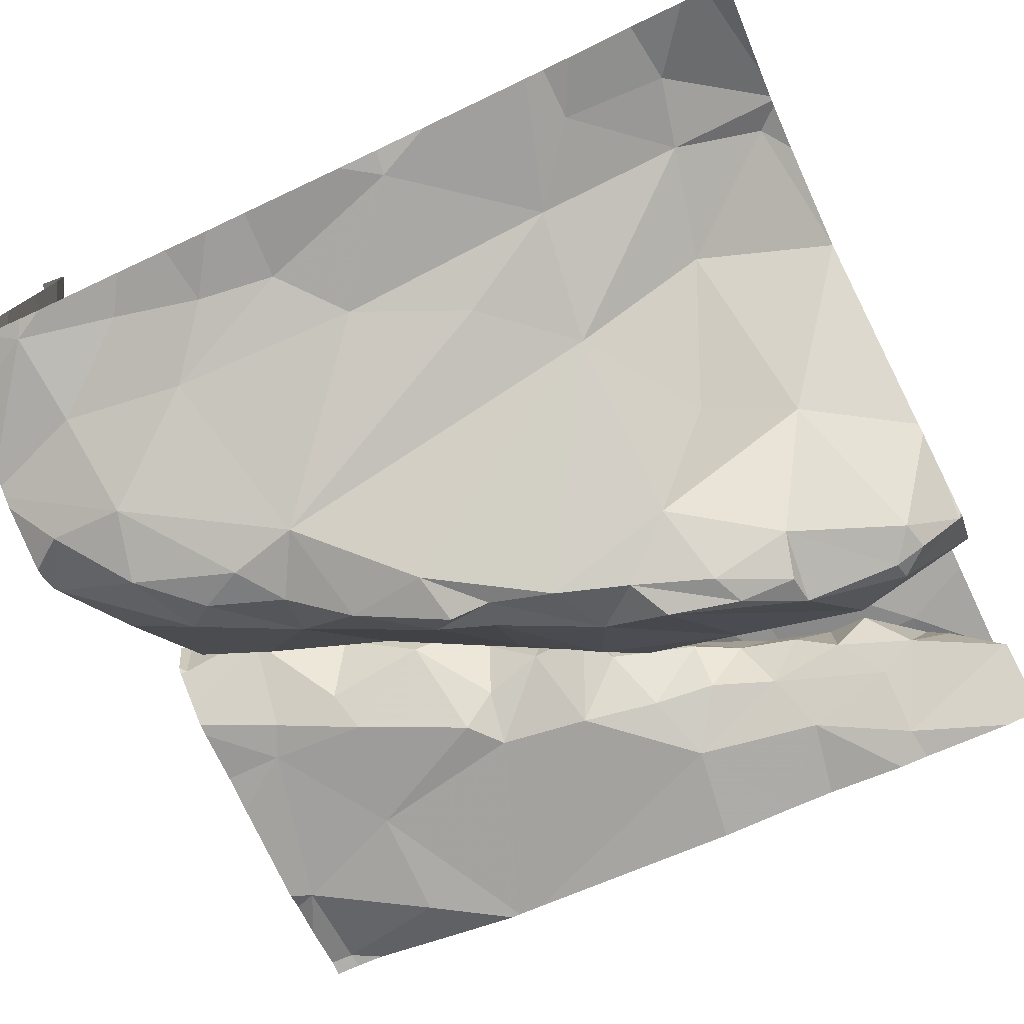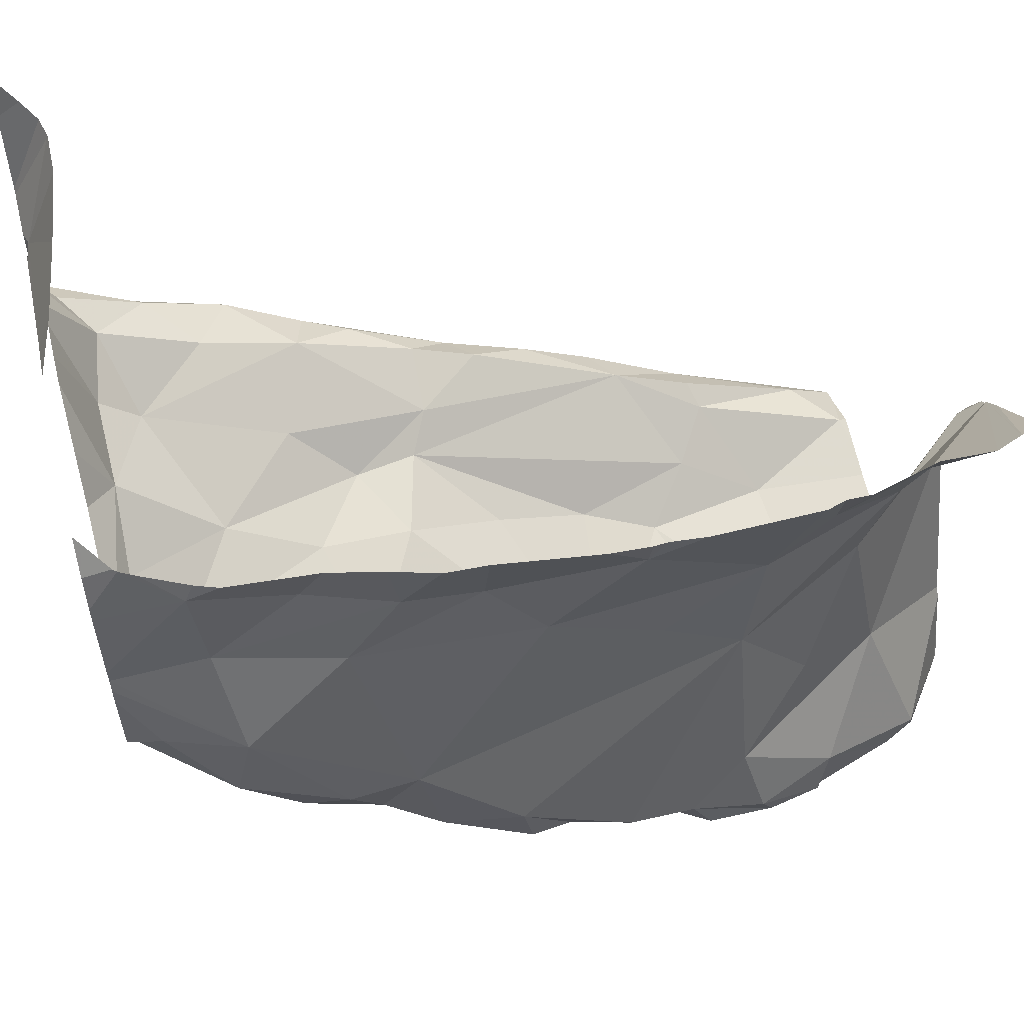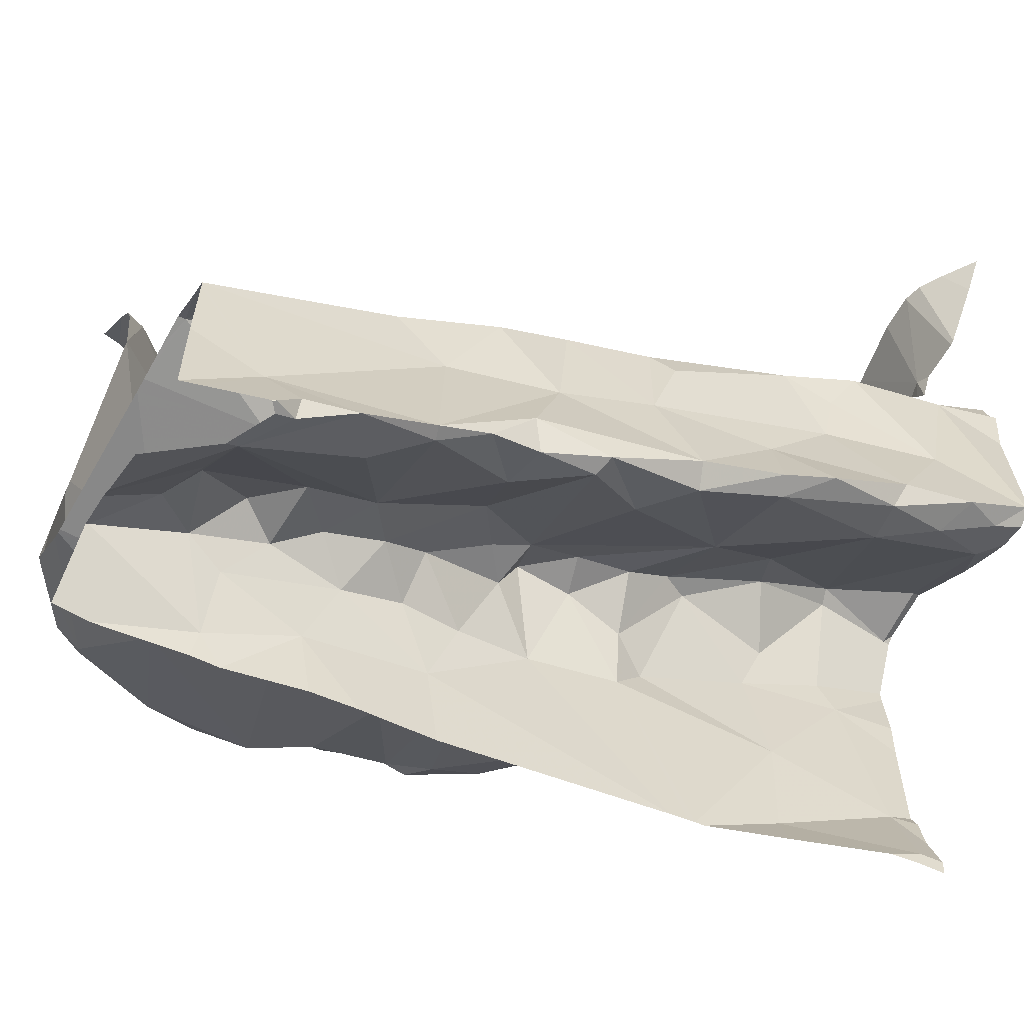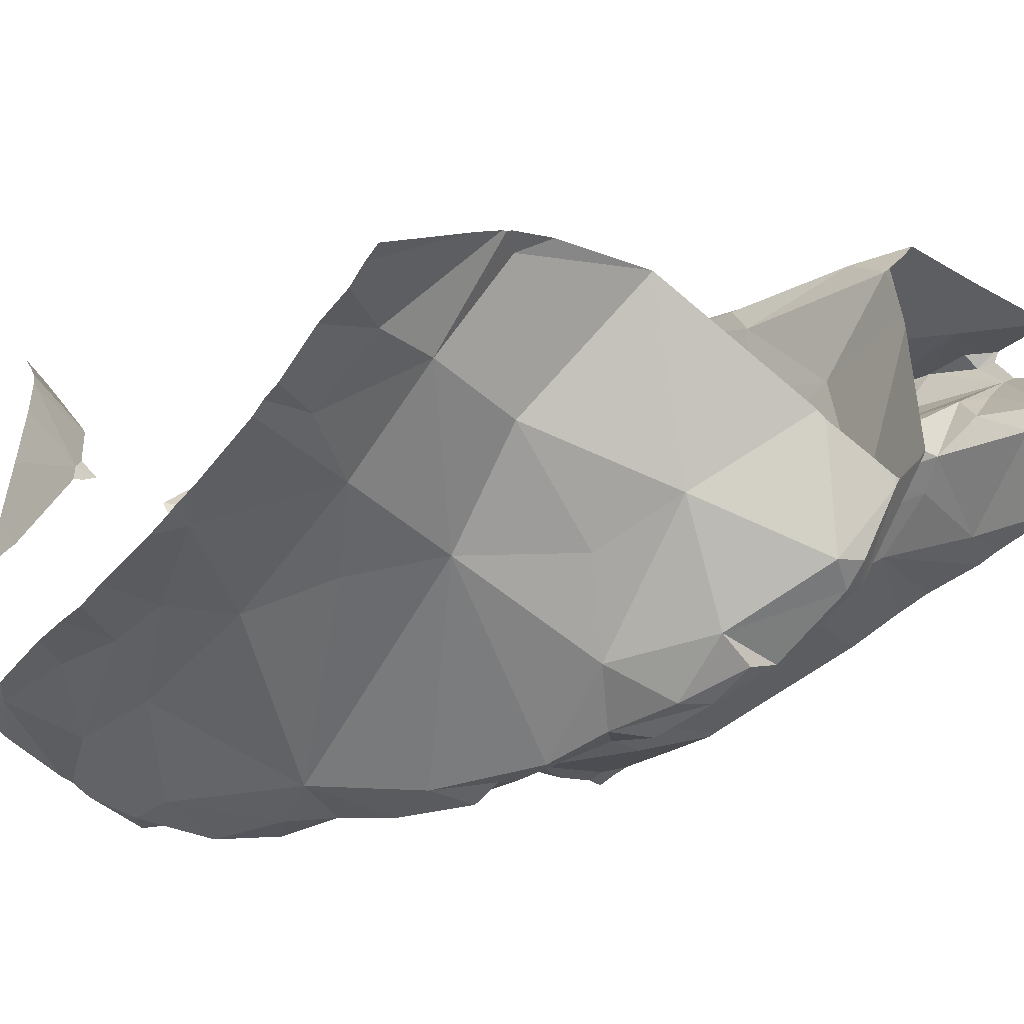
<metadata>
{"format":"obj","ext":"obj","renderer":"f3d","projection":"perspective","resolution":1024,"background":"white","views":[{"elev":-77.4,"azim":-154.6,"up":"+Z"},{"elev":63.1,"azim":166.4,"up":"+Y"},{"elev":-60.6,"azim":-29.8,"up":"+Y"},{"elev":-42.9,"azim":-124.2,"up":"+Z"}]}
</metadata>
<code>
v -49.44 275.5 502.3
v -49.51 275.6 502.3
v -49.63 274.9 502.3
v -49.58 274.9 502.4
v -48.77 275 502.9
v -49.45 274.8 502.6
v -49.47 274.7 502.5
v -49.57 274.8 502.6
v -48.77 275.4 502.3
v -49.49 275.6 502.3
v -49.44 274.9 502.4
v -49.51 274.9 502.5
v -49.43 275 502.8
v -49.52 275 502.8
v -49.53 275 502.8
v -49.63 275 502.3
v -49.52 275 502.2
v -49.72 275 502.4
v -49.66 275 502.3
v -49.6 274.9 502.4
v -48.77 275.3 502.3
v -48.77 275.4 502.3
v -49.6 274.7 502.8
v -49.64 274.7 502.8
v -49.55 274.7 502.8
v -49.65 274.7 502.7
v -49.64 274.7 502.8
v -49.64 274.8 502.7
v -49.38 275 502.2
v -48.77 275.3 502.6
v -49.7 275.4 502.4
v -48.77 275.1 502.6
v -49.6 275.5 502.4
v -49.62 275.5 502.3
v -49.66 275 502.3
v -49.52 275 502.2
v -49.53 275.1 502.2
v -49.45 275.1 502.2
v -49.52 274.7 502.8
v -49.66 274.9 502.8
v -49.71 274.9 502.7
v -49.58 274.9 502.7
v -48.77 275 502.6
v -49.6 275.2 502.3
v -48.77 275.2 502.5
v -48.77 275.3 502.4
v -49.57 275.3 502.4
v -49.51 275.2 502.3
v -49.46 275 502.2
v -49.42 275.3 502.3
v -48.77 275.3 502.3
v -49.44 274.9 502.6
v -49.51 275 502.8
v -48.77 275 502.6
v -49.63 274.7 502.8
v -49.51 275.6 502.3
v -48.77 275.6 502.4
v -49.72 274.7 502.6
v -49.62 274.8 502.6
v -49.57 274.7 502.5
v -49.6 274.7 502.8
v -49.61 275.6 502.3
v -49.53 274.8 502.6
v -49.49 274.8 502.6
v -49.46 274.8 502.7
v -49.42 274.8 502.6
v -49.46 274.7 502.8
v -49.47 274.7 502.8
v -49.4 275 502.8
v -49.36 274.8 502.8
v -49.58 274.8 502.6
v -49.41 274.8 502.8
v -48.77 275.3 502.9
v -49.46 274.9 502.8
v -49.53 274.8 502.7
v -49.67 274.8 502.6
v -48.77 275.3 502.9
v -49.49 275 502.7
v -48.77 275.5 502.4
v -49.42 275.1 502.2
v -48.77 275.5 502.3
v -48.77 275.5 502.3
v -49.06 275.5 502.3
v -49.21 275.5 502.3
v -49.31 275.6 502.3
v -49.15 275.5 502.3
v -49.33 274.9 502.4
v -49.29 275 502.4
v -48.87 275.5 502.3
v -48.86 275.6 502.3
v -49.72 274.7 502.5
v -49.31 275 502.2
v -49.37 274.8 502.6
v -49.37 274.9 502.6
v -49.2 275.1 502.9
v -49.22 275.1 502.9
v -49.05 275.2 502.9
v -48.87 275.1 502.9
v -48.77 275 502.9
v -48.85 275 502.9
v -49.24 275 502.6
v -49.35 275 502.6
v -48.8 275.6 502.4
v -48.93 274.8 502.6
v -48.93 274.7 502.6
v -48.78 275.3 502.9
v -48.87 275.3 502.9
v -48.81 275.3 502.8
v -49.02 274.9 502.9
v -49.07 274.9 502.9
v -49.08 274.9 502.9
v -48.97 275 502.7
v -48.99 275 502.7
v -48.88 275.1 502.7
v -49.36 275.1 502.2
v -49.28 275.1 502.2
v -49.22 275.1 502.2
v -49.08 275 502.9
v -49.22 275 502.9
v -49 275.1 502.9
v -49.29 274.8 502.8
v -49.28 274.8 502.9
v -49.21 274.8 502.8
v -49.18 274.9 502.9
v -49.17 274.8 502.8
v -49.32 275.1 502.8
v -49.2 275 502.4
v -49.21 275.1 502.2
v -48.84 275.1 502.5
v -49.02 275.1 502.6
v -49.06 275.1 502.5
v -48.91 275.2 502.6
v -48.94 274.9 502.9
v -48.93 275 502.9
v -48.86 275 502.6
v -48.87 275.1 502.7
v -49.65 274.7 502.8
v -48.84 275 502.6
v -49.21 274.9 502.6
v -49.33 274.8 502.6
v -48.93 275.1 502.4
v -49.01 275.2 502.3
v -49.11 274.9 502.6
v -48.9 275.2 502.3
v -48.81 275.2 502.4
v -48.97 275.6 502.3
v -49.7 274.7 502.8
v -49 275.5 502.3
v -49.06 275.3 502.2
v -49.12 274.9 502.6
v -49.19 274.9 502.6
v -49.08 275 502.7
v -48.84 275.2 502.8
v -49.01 275.2 502.7
v -48.99 275.1 502.9
v -49.72 274.7 502.7
v -48.85 275.2 502.9
v -48.93 275.2 502.8
v -48.97 275.2 502.9
v -49.04 275.2 502.8
v -48.8 275 502.9
v -48.86 275 502.9
v -49.28 274.9 502.6
v -49.26 274.9 502.6
v -48.81 275.4 502.3
v -48.77 275.3 502.3
v -48.87 275.3 502.3
v -49.72 274.7 502.8
v -48.98 275.3 502.2
v -48.89 275.4 502.3
v -48.93 275.2 502.2
v -49.15 275.1 502.2
v -49.17 275.1 502.2
v -49.08 275.2 502.2
v -49.02 275.2 502.2
v -49.35 274.9 502.7
v -49.16 275.2 502.2
v -49.33 275.4 502.3
v -48.77 275.6 503
v -48.94 275 502.6
v -49.11 275.1 502.9
v -49.3 274.8 502.6
v -49.13 275.1 502.6
v -48.95 275 502.6
v -49.08 274.9 502.6
v -49.15 275.1 502.7
v -49.2 275 502.7
v -49.26 274.9 502.7
v -48.8 275.3 502.8
v -48.77 275.6 502.4
v -48.79 274.8 502.6
v -49.05 275 502.6
v -48.78 275.1 502.7
v -49.08 275 502.7
v -48.82 275.6 502.9
v -48.8 275.3 502.7
v -48.77 275.5 502.8
v -48.93 274.9 502.8
v -48.79 274.7 502.7
v -49.18 275.1 502.8
v -49.35 274.8 502.8
v -49.37 274.8 502.9
v -49.33 274.9 502.8
v -48.79 275 502.9
v -49.18 275.1 502.8
v -49.25 275.1 502.8
v -49.14 275 502.7
v -49.31 274.9 502.7
v -49.05 275.6 502.3
v -49.08 275.1 502.7
v -48.8 275.2 502.6
v -48.77 275.2 502.5
v -48.78 274.7 502.7
v -48.87 275.6 502.3
v -49.04 274.7 502.6
v -49.64 274.7 502.8
v -48.8 274.7 502.7
v -49.04 274.7 502.6
v -49.02 274.7 502.6
v -48.77 274.7 502.7
v -49.65 274.7 502.8
v -48.9 275.6 502.3
v -49.37 275.6 502.3
v -49.4 274.7 502.5
v -49.68 274.7 502.5
v -49.63 274.7 502.8
v -48.93 274.7 502.6
v -48.83 274.7 502.7
v -49.64 274.7 502.8
v -49.65 274.7 502.8
v -49.31 274.7 502.6
v -49.06 274.7 502.6
v -49.54 274.7 502.5
v -48.78 275.1 502.7
v -49.62 274.7 502.8
v -49.03 274.7 502.6
v -49.45 274.7 502.5
v -49.58 274.7 502.5
v -49.72 274.9 502.4
v -49.72 274.9 502.4
v -49.72 274.9 502.4
v -49.72 275.5 502.4
v -49.72 275.5 502.4
v -49.72 275.5 502.4
v -49.72 275.1 502.4
v -49.72 275.3 502.5
v -49.72 274.9 502.6
v -49.72 274.9 502.6
v -49.72 274.9 502.4
v -49.72 275 502.4
v -49.72 275 502.4
v -49.72 275 502.4
v -49.72 275.1 502.4
v -49.11 275.6 502.3
v -49.15 275.6 502.3
v -49.72 274.7 502.6
v -49.72 274.7 502.6
v -49.72 274.7 502.5
v -49.54 275.6 502.3
v -49.72 274.9 502.7
v -49.72 274.9 502.7
v -49.72 274.9 502.8
v -49.72 274.9 502.8
v -49.72 274.9 502.8
v -49.72 274.9 502.8
v -49.72 274.9 502.8
v -49.67 275.6 502.3
v -48.8 275.6 502.9
v -49.72 274.7 502.6
v -49.72 274.7 502.6
v -49.72 274.7 502.8
v -49.72 274.8 502.8
v -49.72 274.7 502.6
v -49.72 275.3 502.5
v -49.72 275.3 502.5
v -49.72 275.5 502.4
v -49.72 275.4 502.5
v -49.7 275.6 502.3
v -48.77 275 502.9
v -48.77 275.3 502.9
v -48.77 275.3 502.9
v -48.77 275 502.9
v -48.77 275.6 502.4
v -48.77 275.6 503
v -48.77 275 502.9
v -48.77 275.3 502.3
v -48.77 275.4 502.3
v -48.77 275.2 502.5
v -48.77 275.2 502.5
v -48.77 274.7 502.7
v -49.27 275.6 502.3
v -48.77 275.6 502.7
v -48.77 275.5 502.9
v -48.77 275.5 502.8
v -48.77 275.3 502.9
v -48.77 275.4 502.8
v -48.77 275.4 502.8
v -48.77 275.5 502.8
v -48.77 275.5 502.8
v -48.77 275.4 502.8
v -48.77 275.5 502.9
v -48.77 275.5 502.9
v -48.77 275.2 502.9
v -48.77 275.4 502.9
v -48.77 275 502.9
v -48.77 275.1 502.8
v -48.77 275.1 502.7
v -48.77 275 502.9
v -48.77 274.8 502.6
v -48.77 274.7 502.7
v -48.77 274.8 502.6
v -48.77 274.9 502.6
v -48.77 275 502.6
v -48.77 275.1 502.7
v -48.77 275.1 502.7
v -48.77 275.1 502.7
v -48.77 275.4 502.7
v -48.77 275.3 502.7
v -48.99 275.6 502.3
v -48.82 275.6 502.4
v -48.8 275.6 502.4
v -49.31 275.6 502.3
v -49.33 275.6 502.3
v -48.82 275.6 502.9
v -48.82 275.6 502.9
v -48.8 275.6 502.8
v -48.82 275.6 502.9
v -48.8 275.6 502.4
v -48.78 275.6 502.7
v -49.69 275.6 502.3
v -49.72 275.6 502.3
v -48.77 275.6 502.4
v -48.77 275.6 502.6
v -48.81 275.6 502.9
f 56 1 10
f 239 3 240
f 7 6 8
f 11 4 12
f 14 13 15
f 16 3 17
f 18 3 19
f 12 4 20
f 24 23 25
f 27 26 28
f 4 11 29
f 20 4 239
f 31 33 242
f 242 34 244
f 17 4 29
f 19 35 18
f 37 36 38
f 27 39 25
f 41 40 15
f 42 41 15
f 288 212 45
f 17 36 37
f 34 2 259
f 48 47 44
f 42 20 247
f 49 38 36
f 17 49 36
f 240 18 249
f 3 16 19
f 17 3 4
f 50 1 33
f 2 34 33
f 35 19 16
f 37 16 17
f 35 16 37
f 252 35 253
f 35 44 245
f 42 52 20
f 53 13 14
f 287 165 22
f 60 59 58
f 60 8 59
f 60 58 258
f 286 166 51
f 137 61 235
f 233 60 238
f 59 8 63
f 6 63 8
f 24 55 23
f 61 55 226
f 320 90 103
f 7 8 60
f 65 64 66
f 285 161 204
f 25 23 61
f 55 61 23
f 61 27 25
f 25 67 68
f 39 67 25
f 69 13 53
f 65 70 67
f 28 59 71
f 65 67 39
f 68 67 72
f 53 14 40
f 14 15 40
f 40 41 262
f 74 53 264
f 69 53 74
f 24 74 265
f 75 63 64
f 25 68 24
f 68 74 24
f 59 76 58
f 13 78 15
f 26 27 269
f 63 6 64
f 65 75 64
f 301 284 268
f 52 42 78
f 53 40 263
f 65 39 27
f 52 12 20
f 71 59 63
f 75 28 71
f 27 28 75
f 75 71 63
f 28 76 59
f 257 76 273
f 28 26 76
f 37 80 44
f 246 47 274
f 47 33 31
f 274 31 275
f 321 283 328
f 282 99 161
f 78 42 15
f 319 146 222
f 278 244 330
f 47 50 33
f 281 106 107
f 1 2 33
f 35 37 44
f 27 75 65
f 147 271 168
f 41 42 248
f 76 26 270
f 80 48 44
f 48 50 47
f 85 84 86
f 11 87 88
f 82 89 81
f 11 88 92
f 29 11 92
f 85 86 255
f 66 93 94
f 96 95 97
f 99 98 100
f 102 101 87
f 105 104 236
f 107 106 108
f 110 109 111
f 113 112 114
f 80 115 116
f 92 117 116
f 119 118 120
f 118 111 109
f 122 121 123
f 124 122 125
f 119 96 126
f 123 125 122
f 88 127 128
f 130 129 131
f 132 129 130
f 109 133 134
f 32 135 43
f 43 138 54
f 87 52 102
f 139 140 232
f 131 141 142
f 143 139 218
f 145 144 142
f 10 85 223
f 146 90 222
f 90 79 103
f 149 148 84
f 143 150 151
f 125 123 152
f 120 118 134
f 153 132 154
f 120 155 97
f 107 157 77
f 134 118 109
f 159 158 160
f 161 100 162
f 164 163 139
f 142 141 145
f 166 165 167
f 145 166 144
f 165 166 21
f 90 146 89
f 149 169 170
f 83 86 148
f 170 89 148
f 81 170 9
f 171 144 167
f 173 172 174
f 172 142 174
f 142 175 174
f 174 175 149
f 70 65 176
f 92 88 128
f 148 89 83
f 29 115 49
f 12 52 87
f 29 92 115
f 142 172 127
f 128 117 92
f 128 127 172
f 127 131 142
f 171 175 142
f 128 172 117
f 173 117 172
f 175 171 169
f 174 177 173
f 144 171 142
f 50 116 177
f 89 146 83
f 86 83 254
f 209 146 319
f 149 170 148
f 169 149 175
f 149 177 174
f 149 84 178
f 38 115 80
f 38 49 115
f 140 7 224
f 80 116 50
f 17 29 49
f 148 86 84
f 180 135 136
f 87 11 12
f 7 140 6
f 236 143 215
f 223 85 323
f 160 181 97
f 140 182 93
f 151 164 139
f 139 182 140
f 66 6 93
f 129 141 131
f 183 130 131
f 87 101 183
f 104 184 185
f 139 143 151
f 124 125 111
f 163 182 139
f 186 78 13
f 188 187 152
f 131 87 183
f 108 189 153
f 187 188 164
f 191 104 105
f 192 185 184
f 114 136 193
f 150 185 192
f 150 192 194
f 196 153 189
f 157 98 99
f 109 110 133
f 198 133 110
f 199 191 105
f 186 13 200
f 125 110 111
f 72 201 202
f 126 203 119
f 100 134 133
f 162 100 133
f 198 162 133
f 204 198 114
f 204 162 198
f 122 124 202
f 204 161 162
f 159 157 107
f 134 100 98
f 120 134 98
f 114 112 136
f 157 159 98
f 97 181 96
f 158 107 108
f 160 158 153
f 158 159 107
f 69 126 13
f 154 160 153
f 97 155 159
f 155 120 98
f 98 159 155
f 122 202 201
f 118 124 111
f 160 200 205
f 119 95 96
f 200 206 205
f 126 96 206
f 152 187 207
f 207 187 151
f 97 119 120
f 95 119 97
f 70 201 72
f 126 69 203
f 94 163 208
f 65 66 176
f 64 6 66
f 121 122 201
f 205 96 181
f 160 205 181
f 126 206 13
f 13 206 200
f 200 160 154
f 206 96 205
f 110 152 198
f 102 78 186
f 69 74 203
f 110 125 152
f 119 124 118
f 188 208 163
f 203 202 124
f 124 119 203
f 176 188 121
f 188 123 121
f 70 72 67
f 114 198 113
f 194 192 112
f 112 113 194
f 194 113 152
f 68 72 202
f 202 203 68
f 70 121 201
f 74 68 203
f 151 187 164
f 199 105 227
f 138 135 184
f 94 93 182
f 140 93 6
f 182 163 94
f 192 180 112
f 151 150 207
f 70 176 121
f 176 94 208
f 185 150 143
f 208 188 176
f 132 130 210
f 210 154 132
f 194 207 150
f 186 183 101
f 183 186 210
f 152 207 194
f 101 102 186
f 164 188 163
f 104 185 143
f 183 210 130
f 196 211 132
f 184 180 192
f 112 180 136
f 135 180 184
f 138 104 191
f 197 195 324
f 94 176 66
f 177 117 173
f 222 90 214
f 116 115 92
f 178 50 149
f 50 177 149
f 87 127 88
f 160 97 159
f 129 145 141
f 167 144 166
f 129 132 211
f 167 165 170
f 170 169 167
f 169 171 167
f 131 127 87
f 116 117 177
f 1 178 84
f 85 1 84
f 80 37 38
f 50 48 80
f 186 200 210
f 152 123 188
f 200 154 210
f 196 132 153
f 138 184 104
f 108 153 158
f 198 152 113
f 102 52 78
f 211 212 129
f 50 178 1
f 100 161 99
f 212 196 30
f 51 145 46
f 282 161 285
f 334 301 268
f 333 292 329
f 9 165 287
f 129 212 145
f 214 90 320
f 331 276 278
f 330 244 267
f 281 107 295
f 329 292 326
f 296 108 300
f 328 283 190
f 301 195 302
f 195 197 293
f 157 99 5
f 327 197 324
f 306 234 307
f 326 197 327
f 325 195 301
f 191 199 290
f 138 191 311
f 204 114 234
f 114 193 234
f 307 193 314
f 324 195 325
f 193 136 32
f 108 106 280
f 46 212 289
f 212 211 196
f 292 197 326
f 323 85 322
f 196 189 297
f 285 204 308
f 322 85 291
f 239 4 3
f 321 57 283
f 240 3 18
f 241 20 239
f 280 106 281
f 279 99 282
f 242 33 34
f 243 31 242
f 220 290 213
f 213 290 217
f 244 34 267
f 245 44 246
f 5 99 279
f 46 145 212
f 246 44 47
f 247 20 241
f 248 42 247
f 51 166 145
f 249 18 250
f 250 18 251
f 156 269 230
f 45 212 30
f 251 18 252
f 252 18 35
f 30 196 318
f 291 85 255
f 253 35 245
f 255 86 254
f 9 170 165
f 229 24 147
f 256 58 257
f 221 27 137
f 257 58 76
f 22 165 21
f 258 58 256
f 225 258 91
f 21 166 286
f 260 41 261
f 147 24 271
f 261 41 248
f 73 107 77
f 262 41 260
f 263 40 262
f 77 157 303
f 254 83 209
f 264 53 263
f 265 74 264
f 229 55 24
f 266 24 265
f 103 57 321
f 79 90 82
f 209 83 146
f 54 138 313
f 269 27 230
f 270 26 269
f 216 55 229
f 271 24 272
f 43 135 138
f 228 199 227
f 272 24 266
f 278 276 244
f 273 76 270
f 32 136 135
f 274 47 31
f 81 89 170
f 275 31 277
f 217 199 228
f 277 31 243
f 82 90 89
f 190 283 332
f 289 212 288
f 227 105 219
f 290 199 217
f 103 79 57
f 231 140 224
f 224 7 237
f 293 197 294
f 268 284 179
f 215 143 218
f 294 197 298
f 295 107 73
f 218 139 232
f 296 189 108
f 297 189 296
f 232 140 231
f 298 197 299
f 62 34 259
f 299 197 292
f 219 105 236
f 300 108 304
f 236 104 143
f 325 301 334
f 302 195 293
f 303 157 5
f 230 27 221
f 304 108 280
f 305 204 306
f 267 34 62
f 237 7 233
f 306 204 234
f 238 60 225
f 307 234 193
f 308 204 305
f 309 191 310
f 259 2 56
f 233 7 60
f 310 191 290
f 311 191 309
f 235 61 226
f 312 138 311
f 10 1 85
f 313 138 312
f 137 27 61
f 314 193 315
f 315 193 316
f 225 60 258
f 316 193 32
f 56 2 1
f 317 196 297
f 318 196 317
f 226 55 216

</code>
